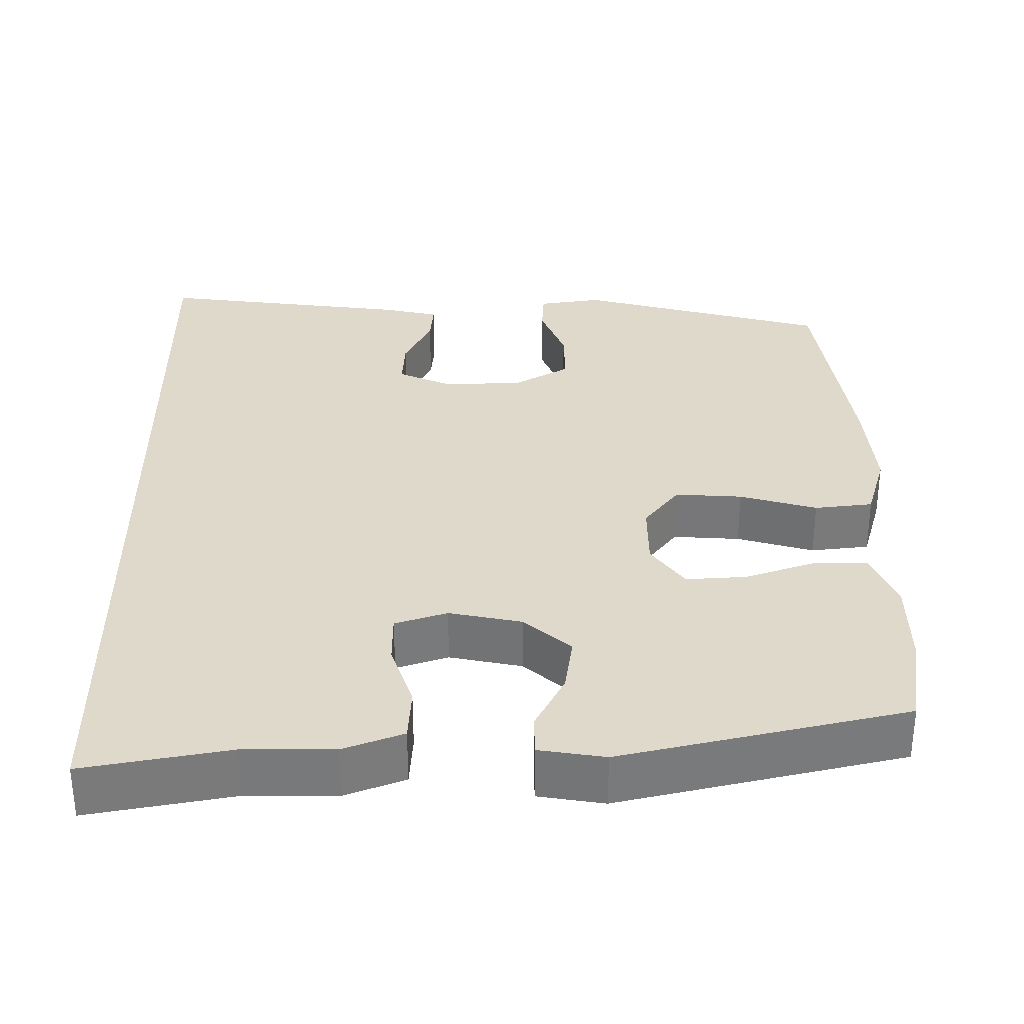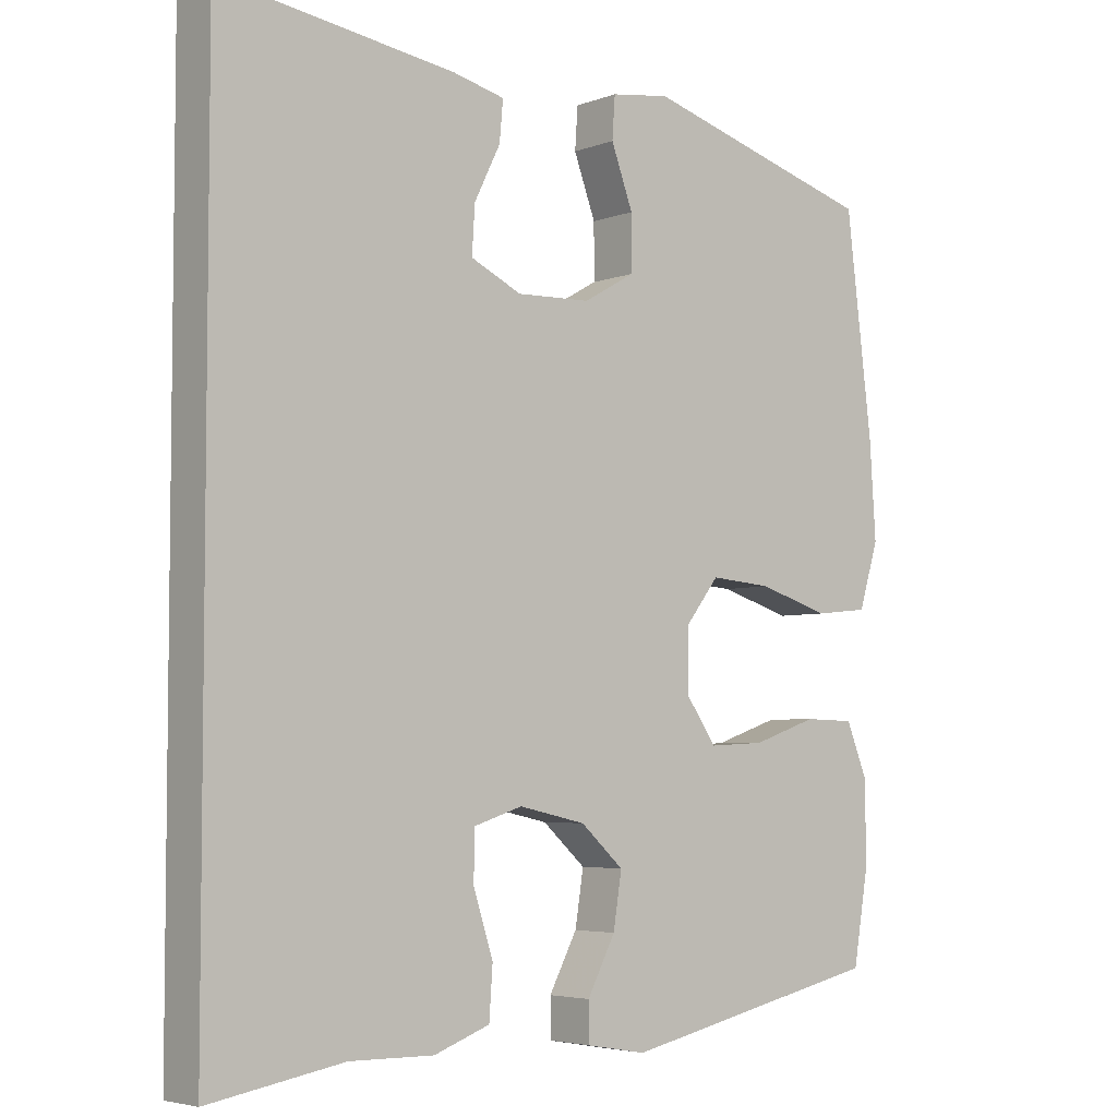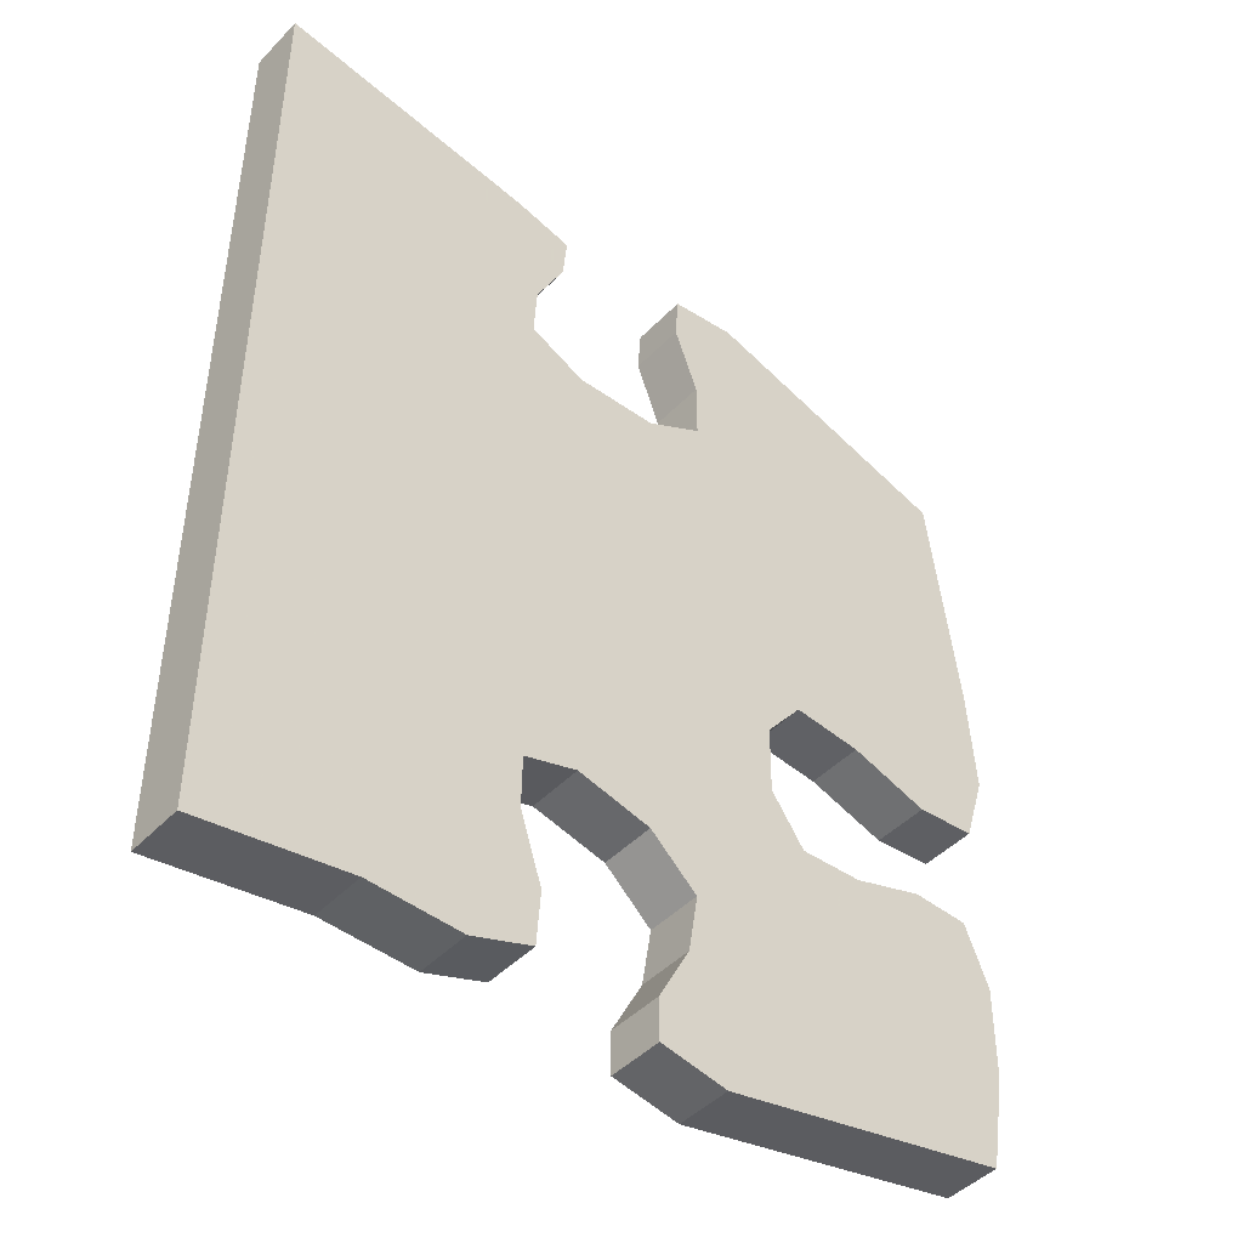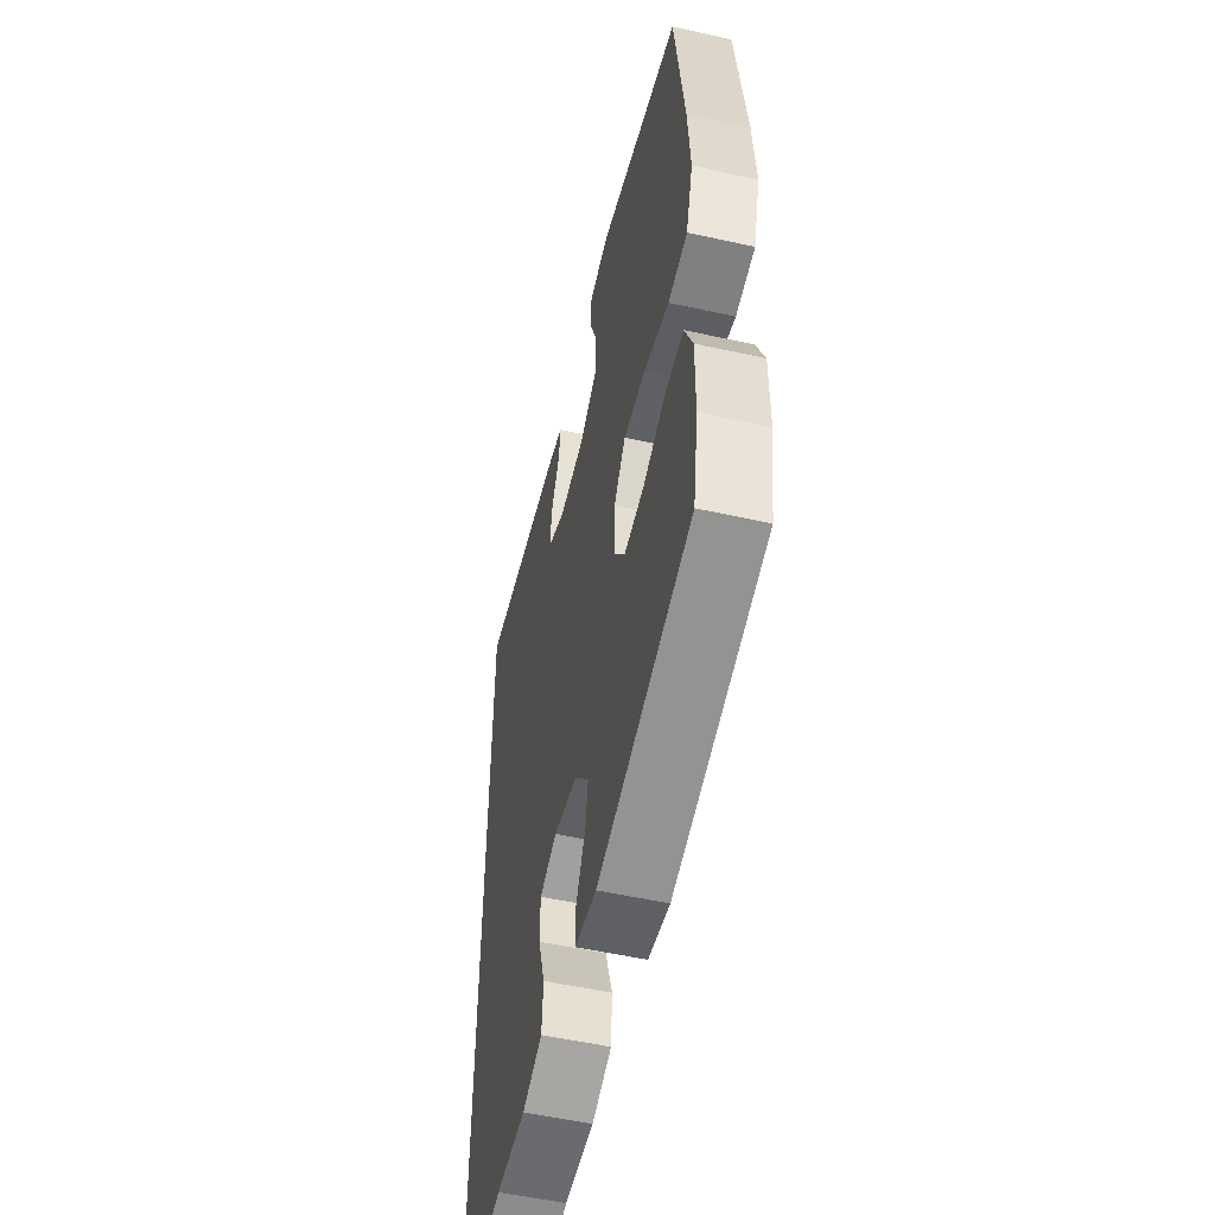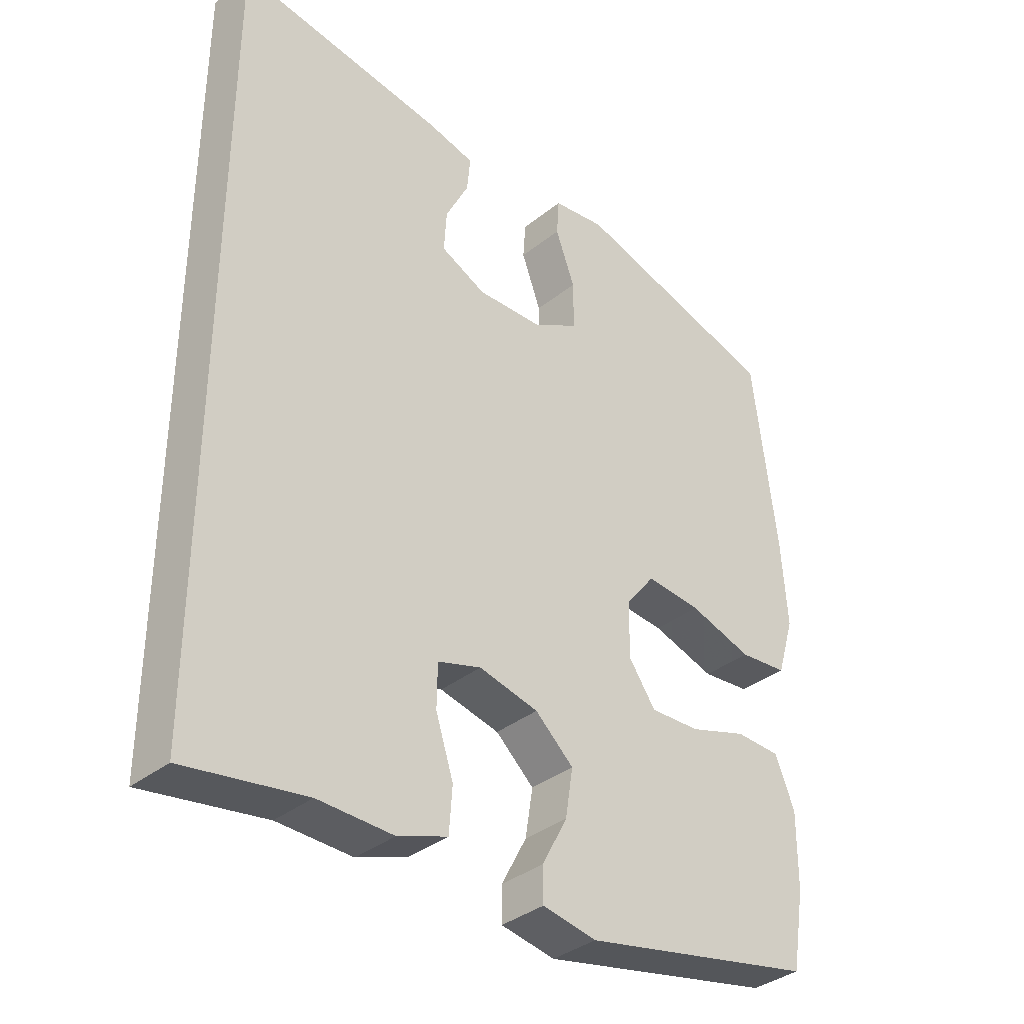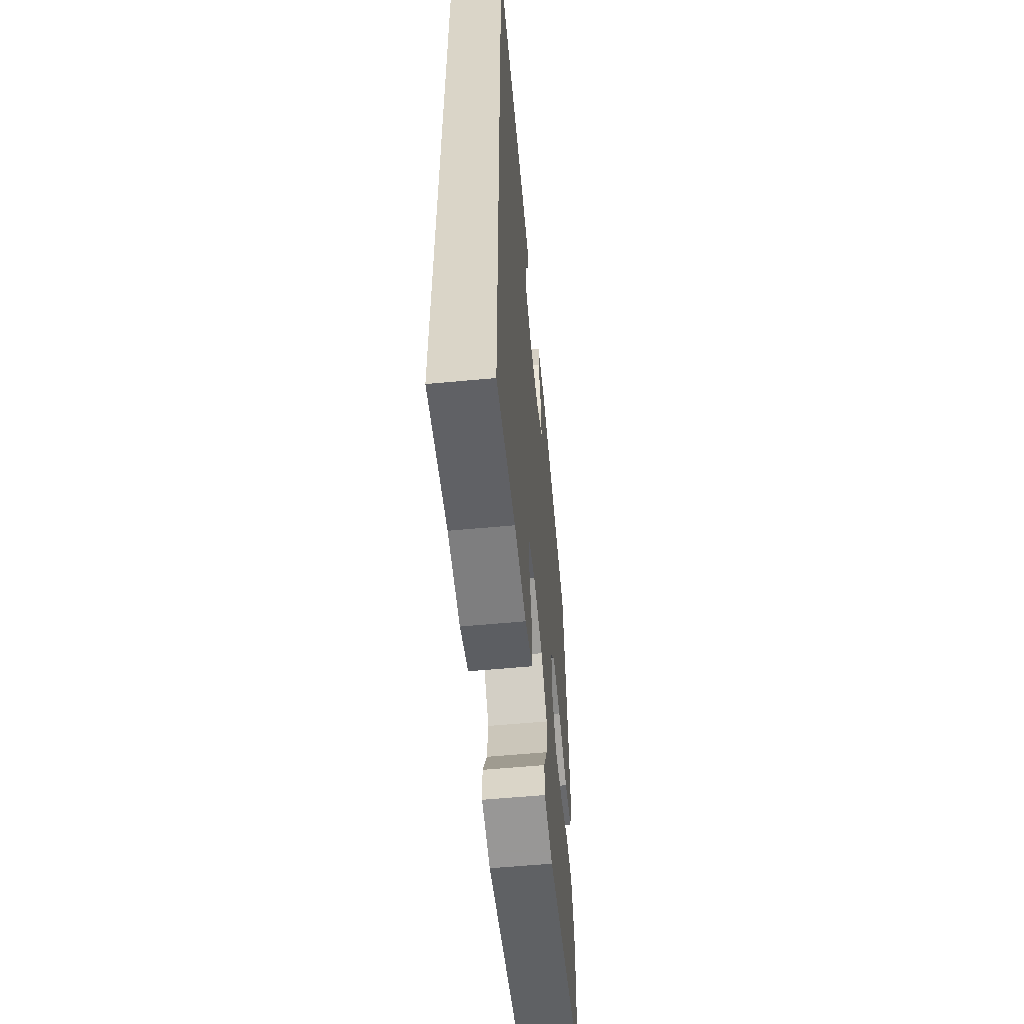
<metadata>
{"format":"obj","ext":"obj","renderer":"f3d","projection":"perspective","resolution":1024,"background":"white","views":[{"elev":32.3,"azim":179.0,"up":"+Y"},{"elev":-4.6,"azim":139.6,"up":"+Z"},{"elev":-45.7,"azim":139.3,"up":"+Z"},{"elev":-54.3,"azim":-103.2,"up":"+Z"},{"elev":-36.2,"azim":136.0,"up":"+Z"},{"elev":-58.5,"azim":95.5,"up":"+Z"}]}
</metadata>
<code>
v 0.5 0.07 -0.593
v 0.309 0.07 -0.56
v 0.19 0.07 -0.562
v 0.111 0.07 -0.533
v 0.106 0.07 -0.462
v 0.134 0.07 -0.375
v 0.133 0.07 -0.307
v 0.064 0.07 -0.285
v -0.031 0.07 -0.306
v -0.092 0.07 -0.361
v -0.08 0.07 -0.437
v -0.04 0.07 -0.513
v -0.04 0.07 -0.567
v -0.126 0.07 -0.582
v -0.5 0.07 -0.5
v -0.521 0.07 -0.376
v -0.522 0.07 -0.257
v -0.491 0.07 -0.18
v -0.419 0.07 -0.178
v -0.327 0.07 -0.209
v -0.247 0.07 -0.213
v -0.204 0.07 -0.152
v -0.205 0.07 -0.063
v -0.252 0.07 -0.003
v -0.34 0.07 -0.01
v -0.441 0.07 -0.041
v -0.518 0.07 -0.033
v -0.546 0.07 0.059
v -0.537 0.07 0.196
v -0.5 0.07 0.5
v -0.168 0.07 0.596
v -0.084 0.07 0.584
v -0.08 0.07 0.525
v -0.111 0.07 0.441
v -0.111 0.07 0.364
v -0.038 0.07 0.322
v 0.067 0.07 0.318
v 0.139 0.07 0.352
v 0.135 0.07 0.418
v 0.098 0.07 0.493
v 0.093 0.07 0.549
v 0.167 0.07 0.567
v 0.5 0.07 0.615
v 0.5 0 -0.593
v 0.309 0 -0.56
v 0.19 0 -0.562
v 0.111 0 -0.533
v 0.106 0 -0.462
v 0.134 0 -0.375
v 0.133 0 -0.307
v 0.064 0 -0.285
v -0.031 0 -0.306
v -0.092 0 -0.361
v -0.08 0 -0.437
v -0.04 0 -0.513
v -0.04 0 -0.567
v -0.126 0 -0.582
v -0.5 0 -0.5
v -0.521 0 -0.376
v -0.522 0 -0.257
v -0.491 0 -0.18
v -0.419 0 -0.178
v -0.327 0 -0.209
v -0.247 0 -0.213
v -0.204 0 -0.152
v -0.205 0 -0.063
v -0.252 0 -0.003
v -0.34 0 -0.01
v -0.441 0 -0.041
v -0.518 0 -0.033
v -0.546 0 0.059
v -0.537 0 0.196
v -0.5 0 0.5
v -0.168 0 0.596
v -0.084 0 0.584
v -0.08 0 0.525
v -0.111 0 0.441
v -0.111 0 0.364
v -0.038 0 0.322
v 0.067 0 0.318
v 0.139 0 0.352
v 0.135 0 0.418
v 0.098 0 0.493
v 0.093 0 0.549
v 0.167 0 0.567
v 0.5 0 0.615
f 41 42 43
f 40 41 43
f 39 40 43
f 43 1 2
f 39 43 2
f 38 39 2
f 37 38 2 3
f 32 33 34
f 31 32 34
f 30 31 34
f 29 30 34
f 28 29 34
f 27 28 34
f 26 27 34
f 25 26 34
f 24 25 34 35
f 23 24 35 36
f 18 19 20
f 17 18 20
f 16 17 20
f 15 16 20
f 14 15 20
f 13 14 20
f 12 13 20
f 11 12 20
f 10 11 20 21
f 9 10 21 22
f 3 4 5 6
f 3 6 7
f 37 3 7
f 23 36 37
f 22 23 37
f 9 22 37
f 8 9 37
f 7 8 37
f 86 85 84
f 86 84 83
f 86 83 82
f 45 44 86
f 45 86 82
f 45 82 81
f 46 45 81 80
f 77 76 75
f 77 75 74
f 77 74 73
f 77 73 72
f 77 72 71
f 77 71 70
f 77 70 69
f 77 69 68
f 78 77 68 67
f 79 78 67 66
f 63 62 61
f 63 61 60
f 63 60 59
f 63 59 58
f 63 58 57
f 63 57 56
f 63 56 55
f 63 55 54
f 64 63 54 53
f 65 64 53 52
f 49 48 47 46
f 50 49 46
f 50 46 80
f 80 79 66
f 80 66 65
f 80 65 52
f 80 52 51
f 80 51 50
f 1 44 45 2
f 2 45 46 3
f 3 46 47 4
f 4 47 48 5
f 5 48 49 6
f 6 49 50 7
f 7 50 51 8
f 8 51 52 9
f 9 52 53 10
f 10 53 54 11
f 11 54 55 12
f 12 55 56 13
f 13 56 57 14
f 14 57 58 15
f 15 58 59 16
f 16 59 60 17
f 17 60 61 18
f 18 61 62 19
f 19 62 63 20
f 20 63 64 21
f 21 64 65 22
f 22 65 66 23
f 23 66 67 24
f 24 67 68 25
f 25 68 69 26
f 26 69 70 27
f 27 70 71 28
f 28 71 72 29
f 29 72 73 30
f 30 73 74 31
f 31 74 75 32
f 32 75 76 33
f 33 76 77 34
f 34 77 78 35
f 35 78 79 36
f 36 79 80 37
f 37 80 81 38
f 38 81 82 39
f 39 82 83 40
f 40 83 84 41
f 41 84 85 42
f 42 85 86 43
f 43 86 44 1

</code>
